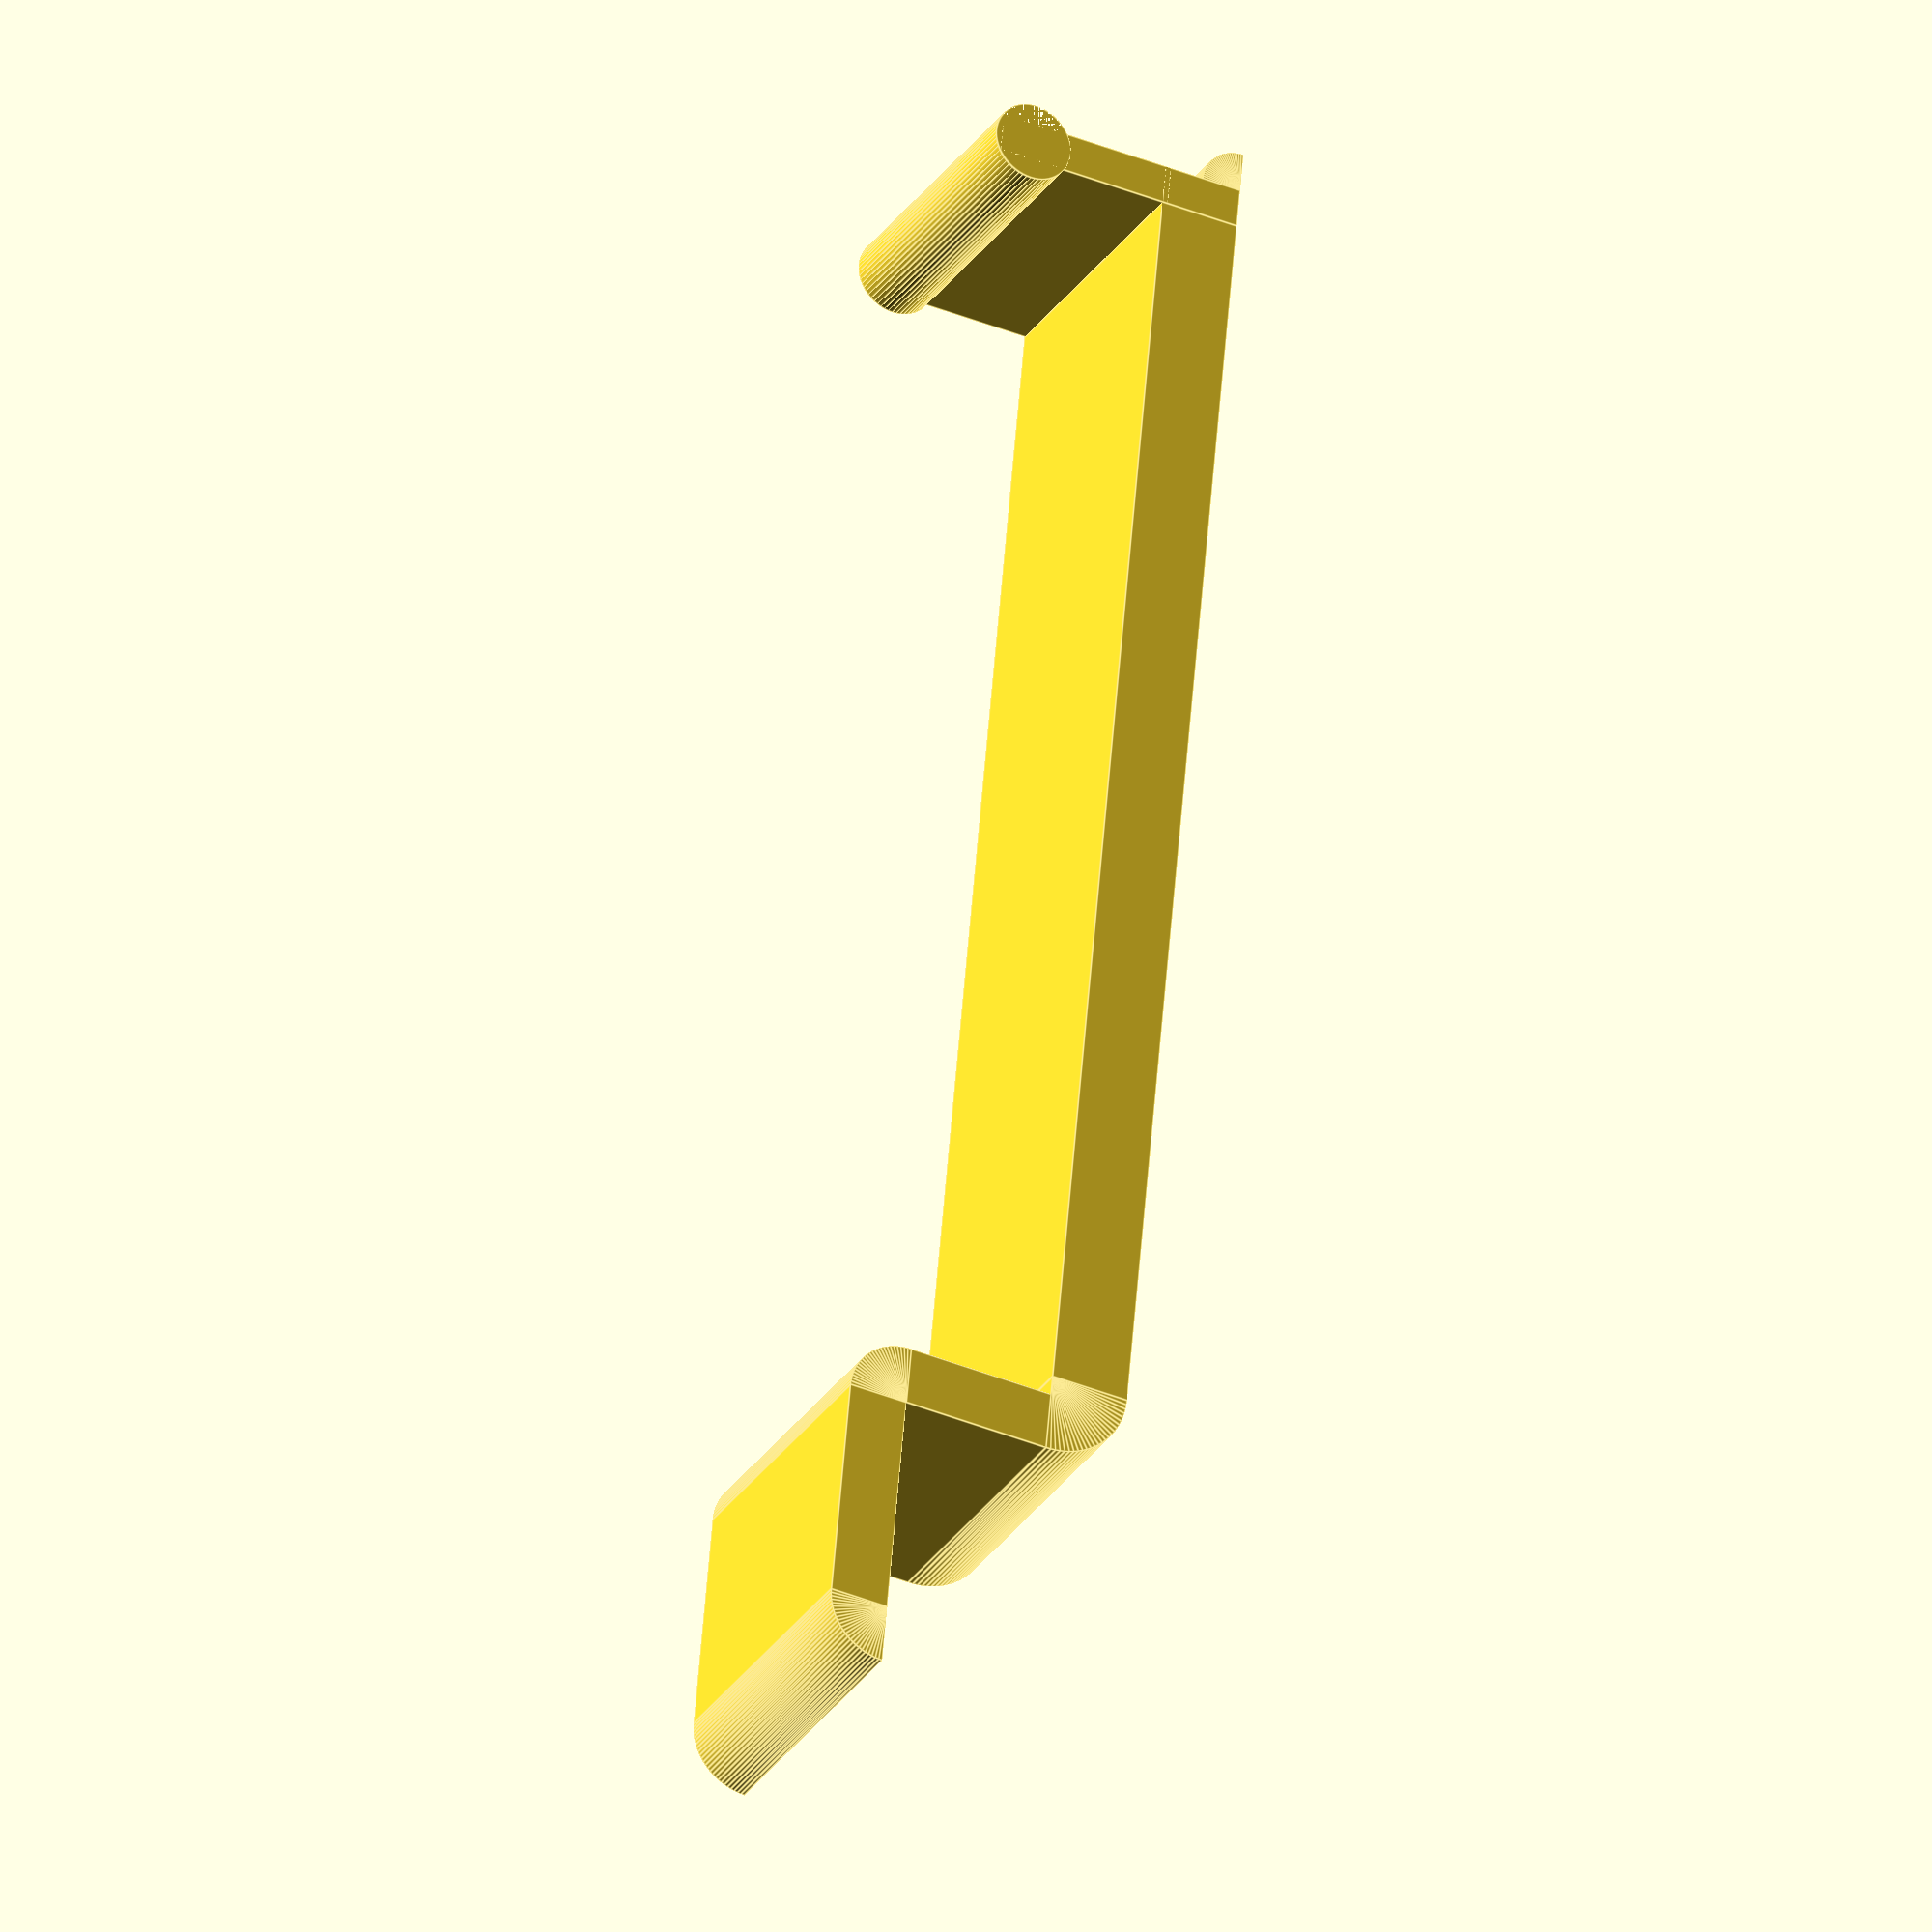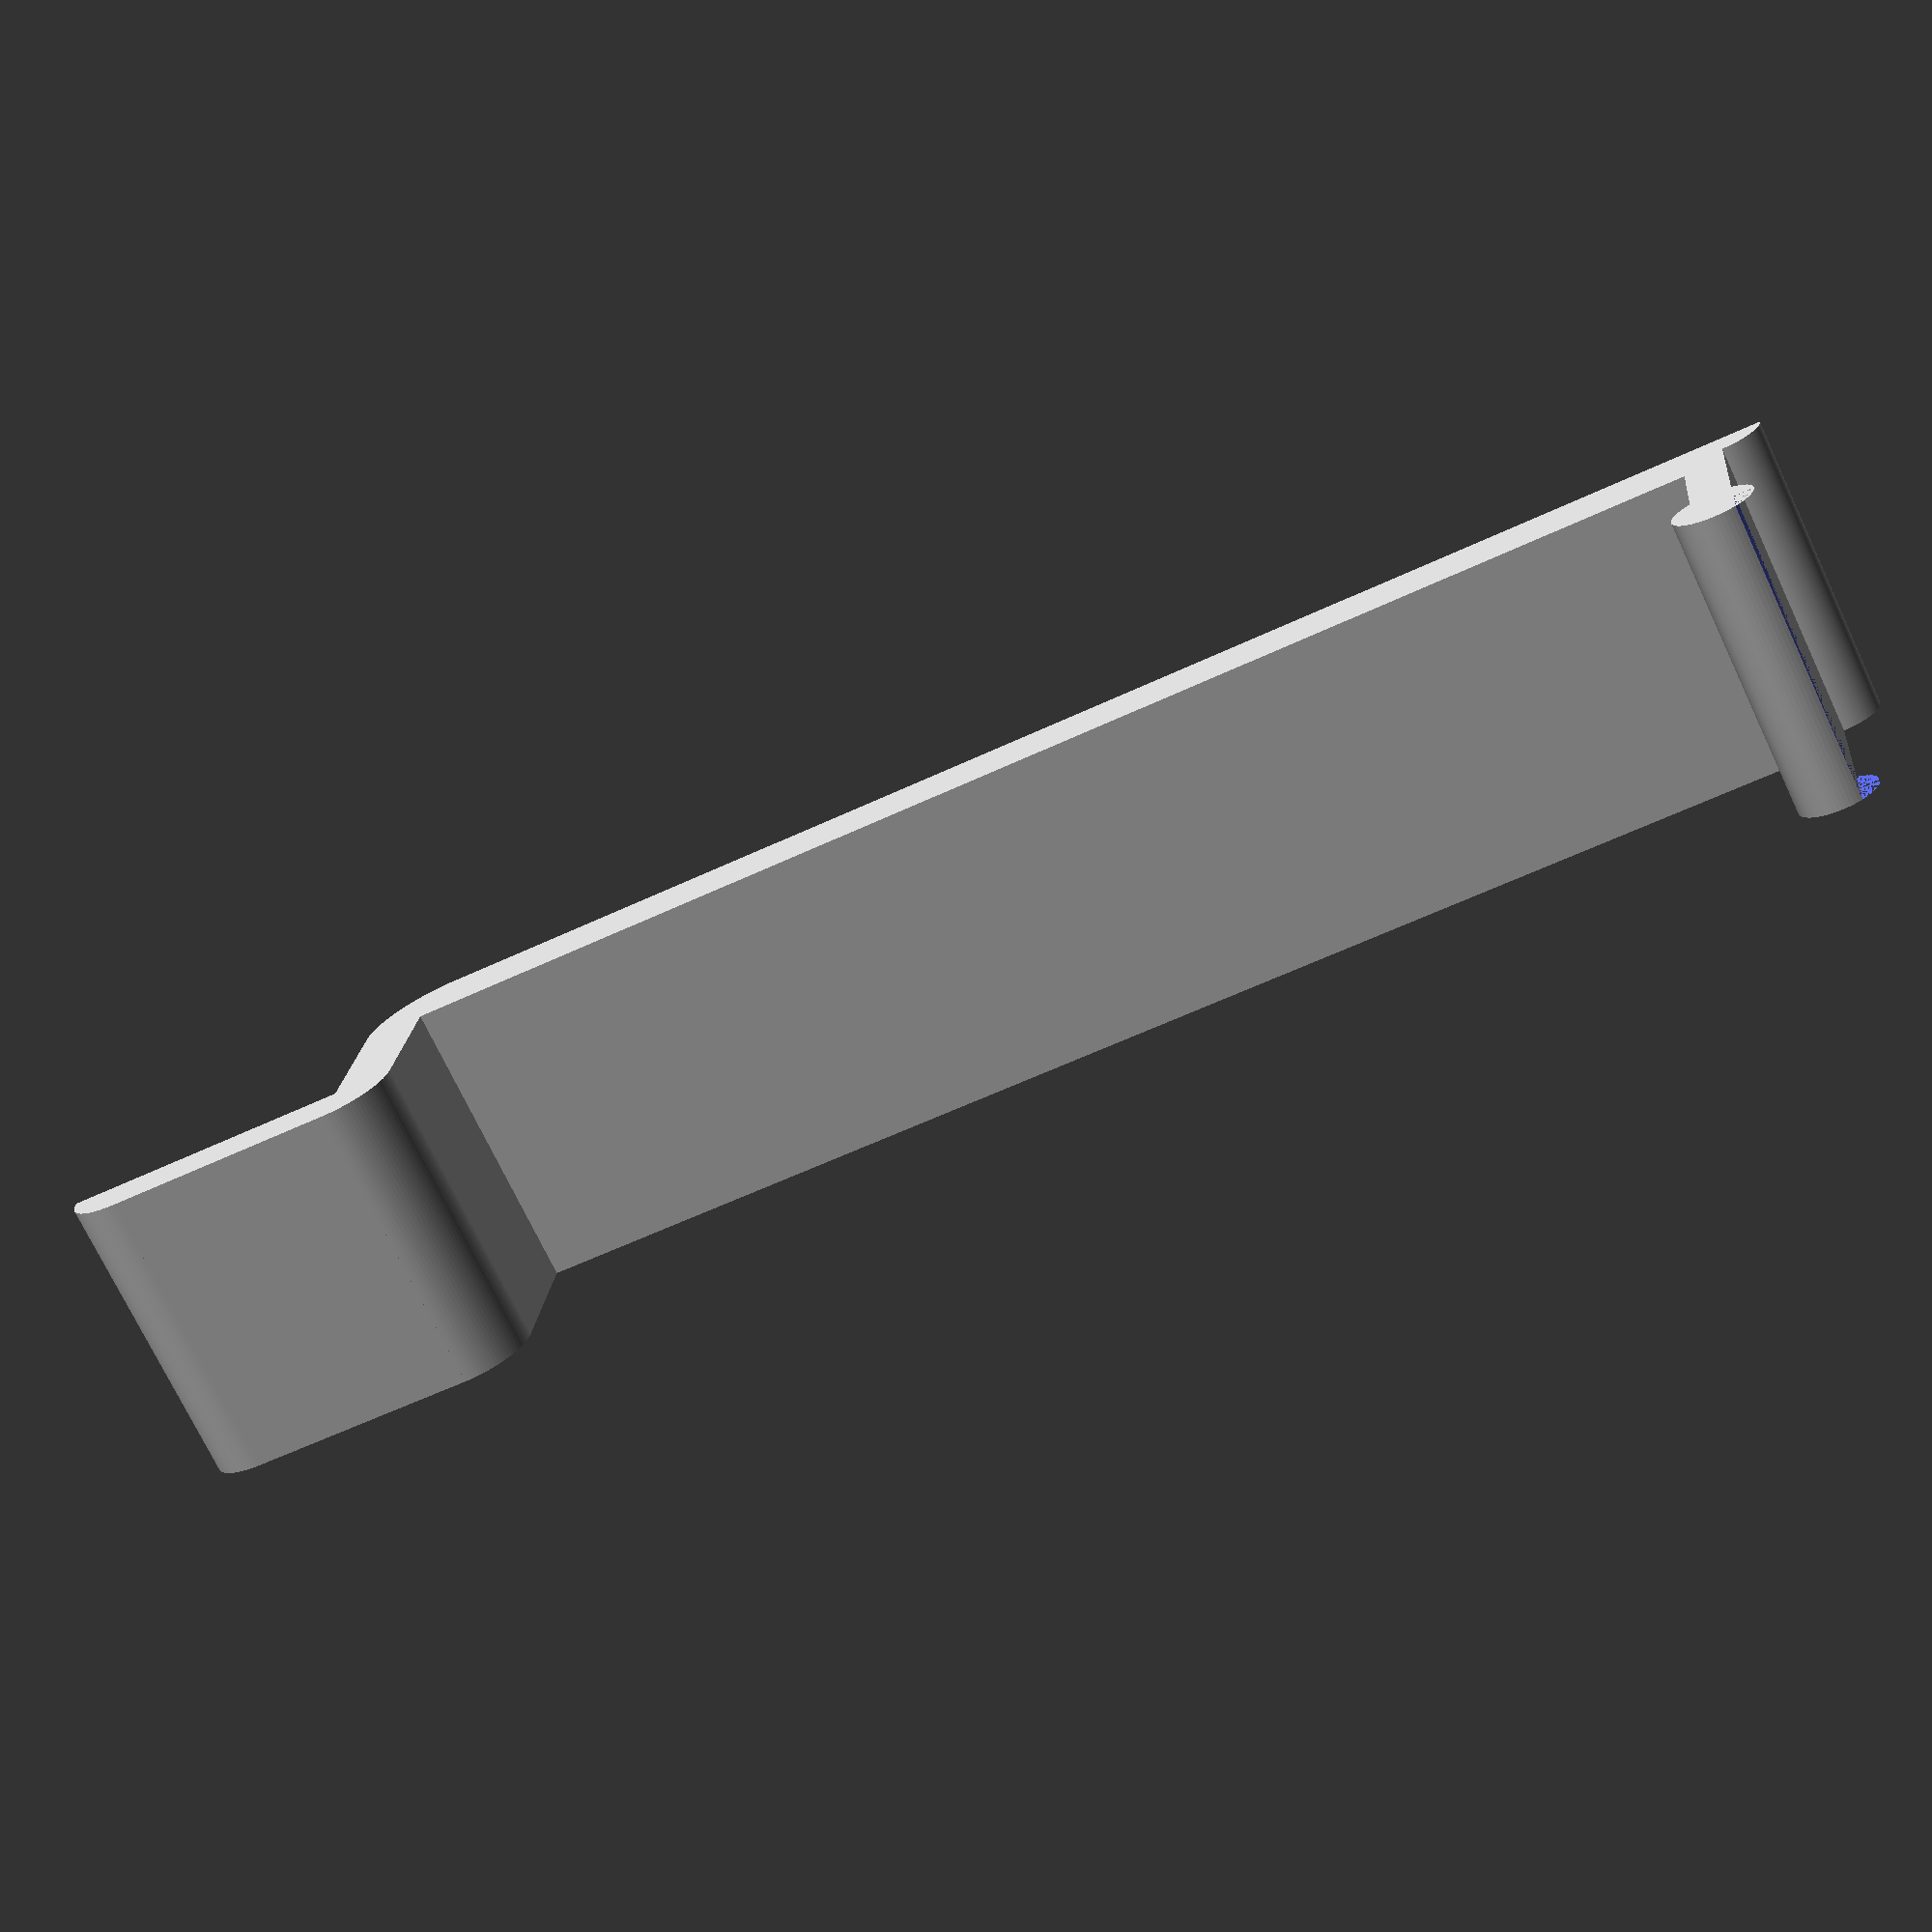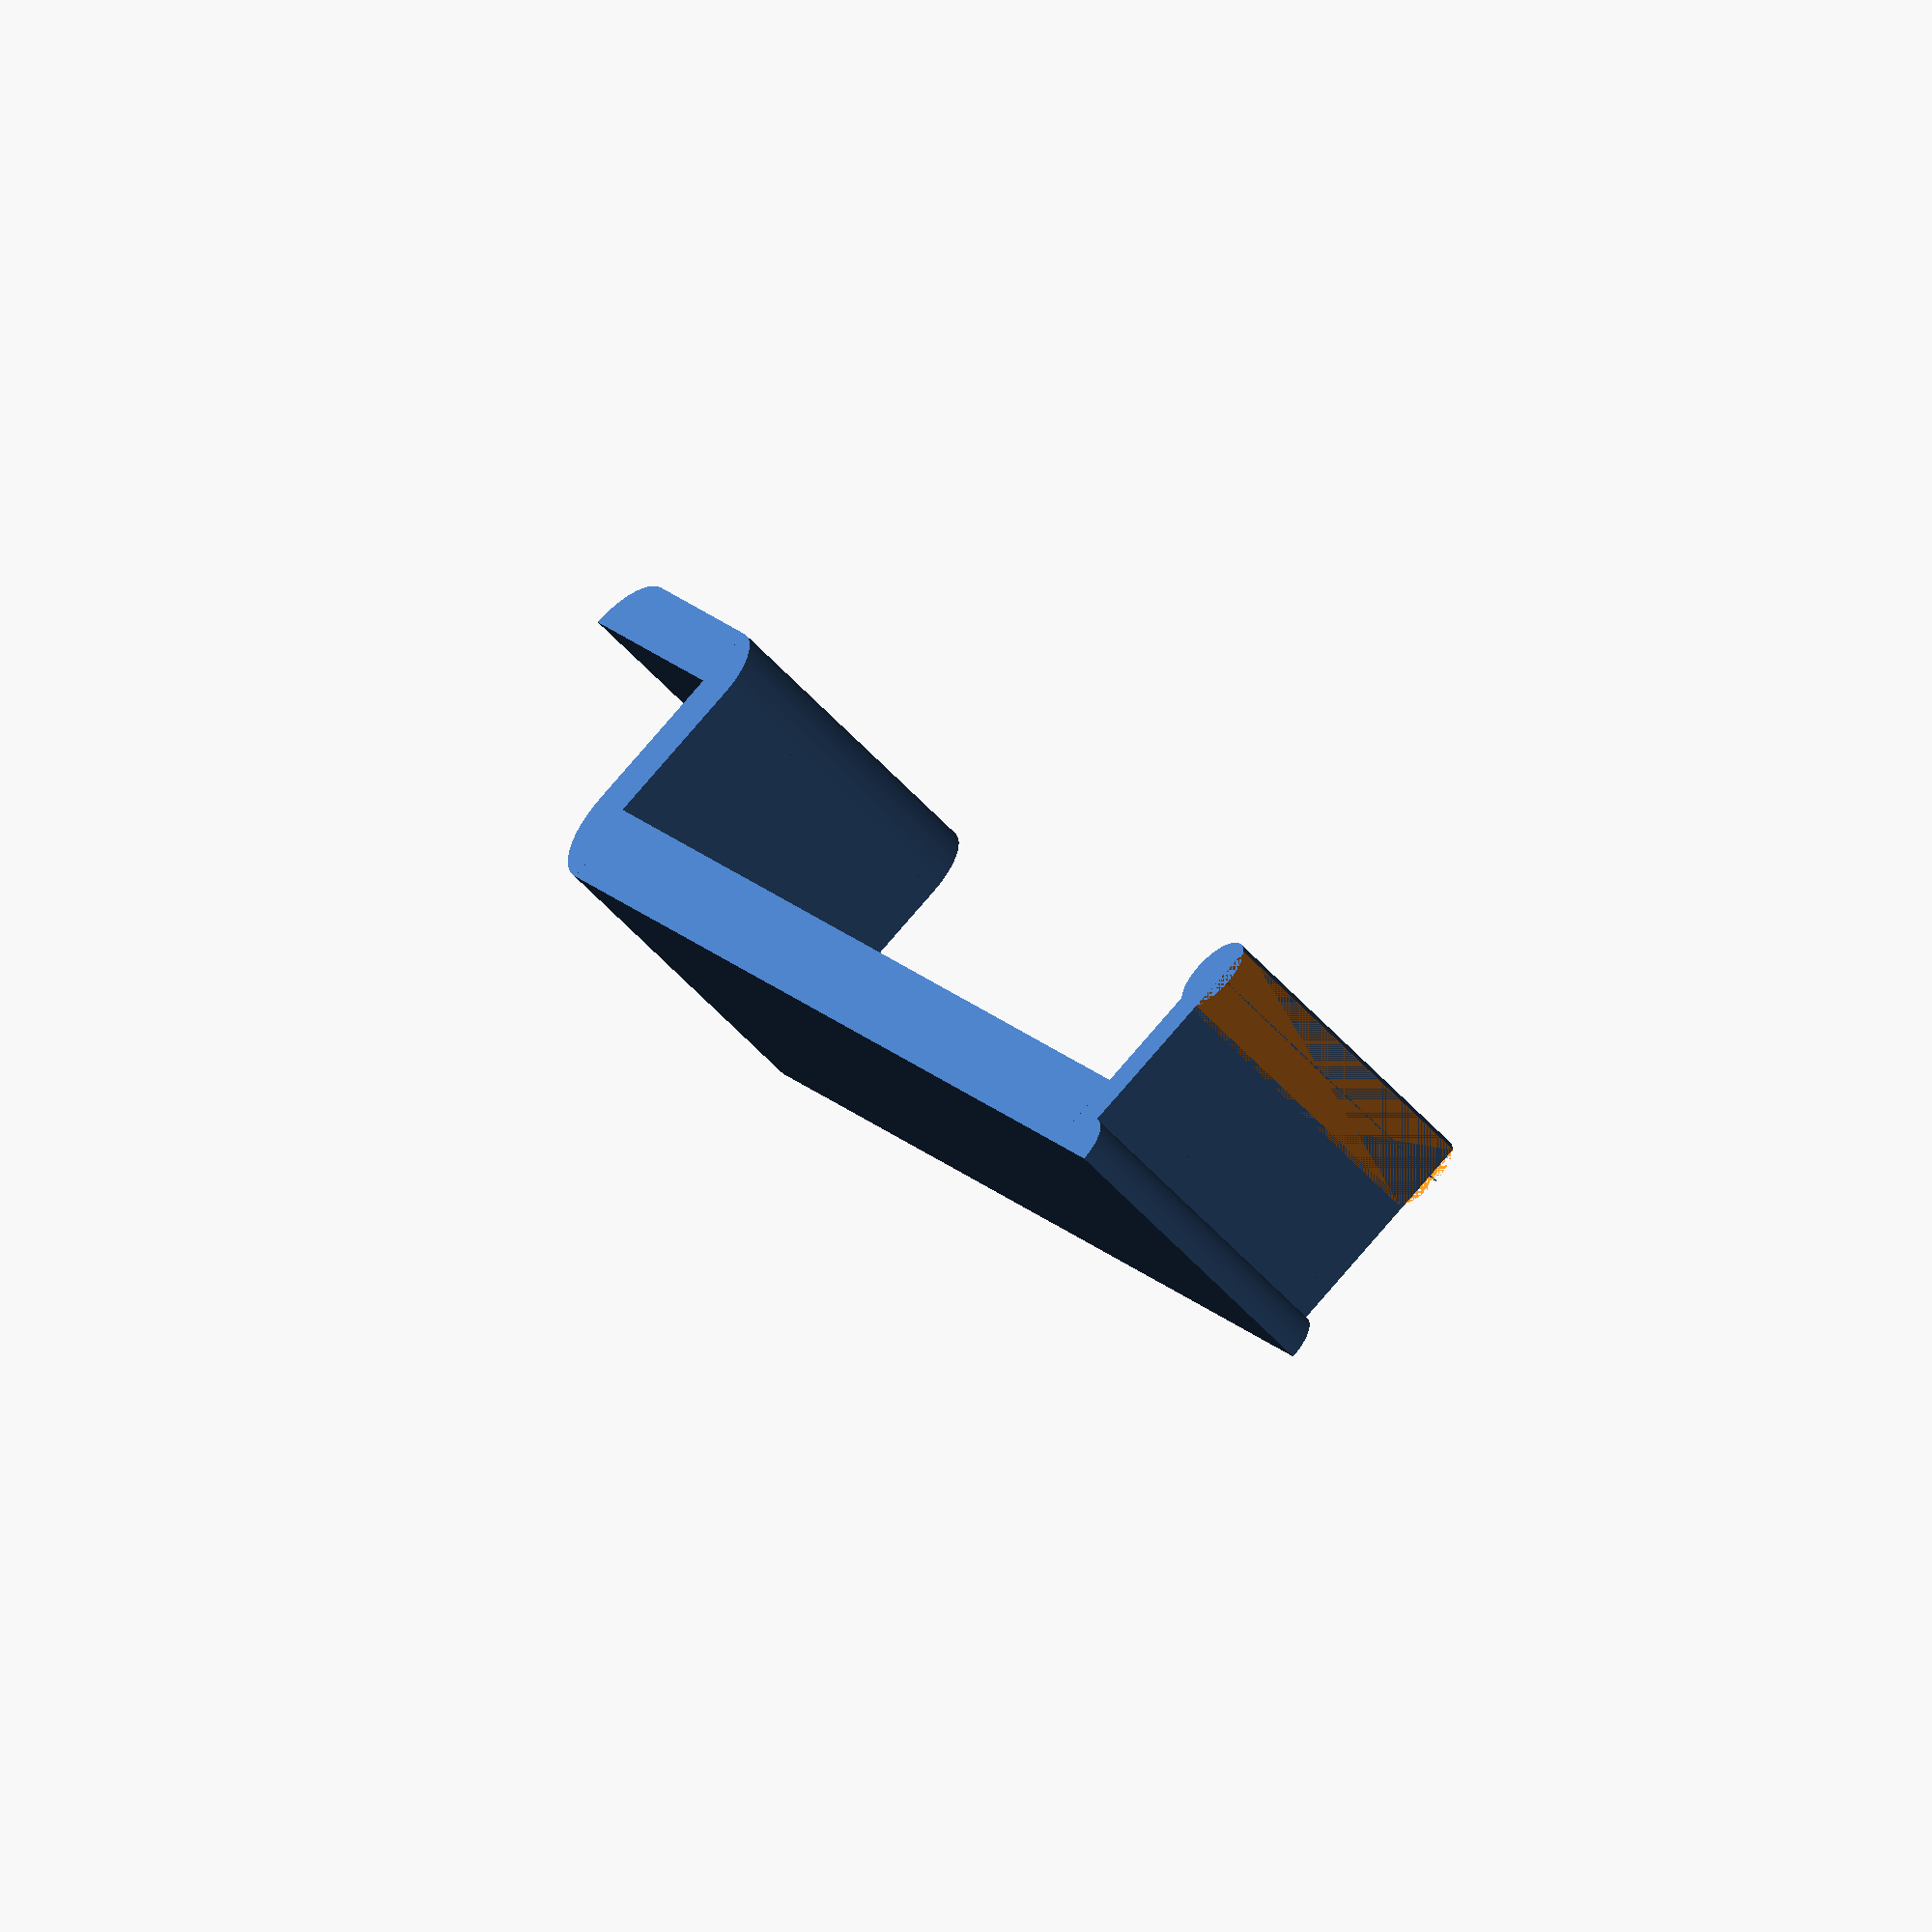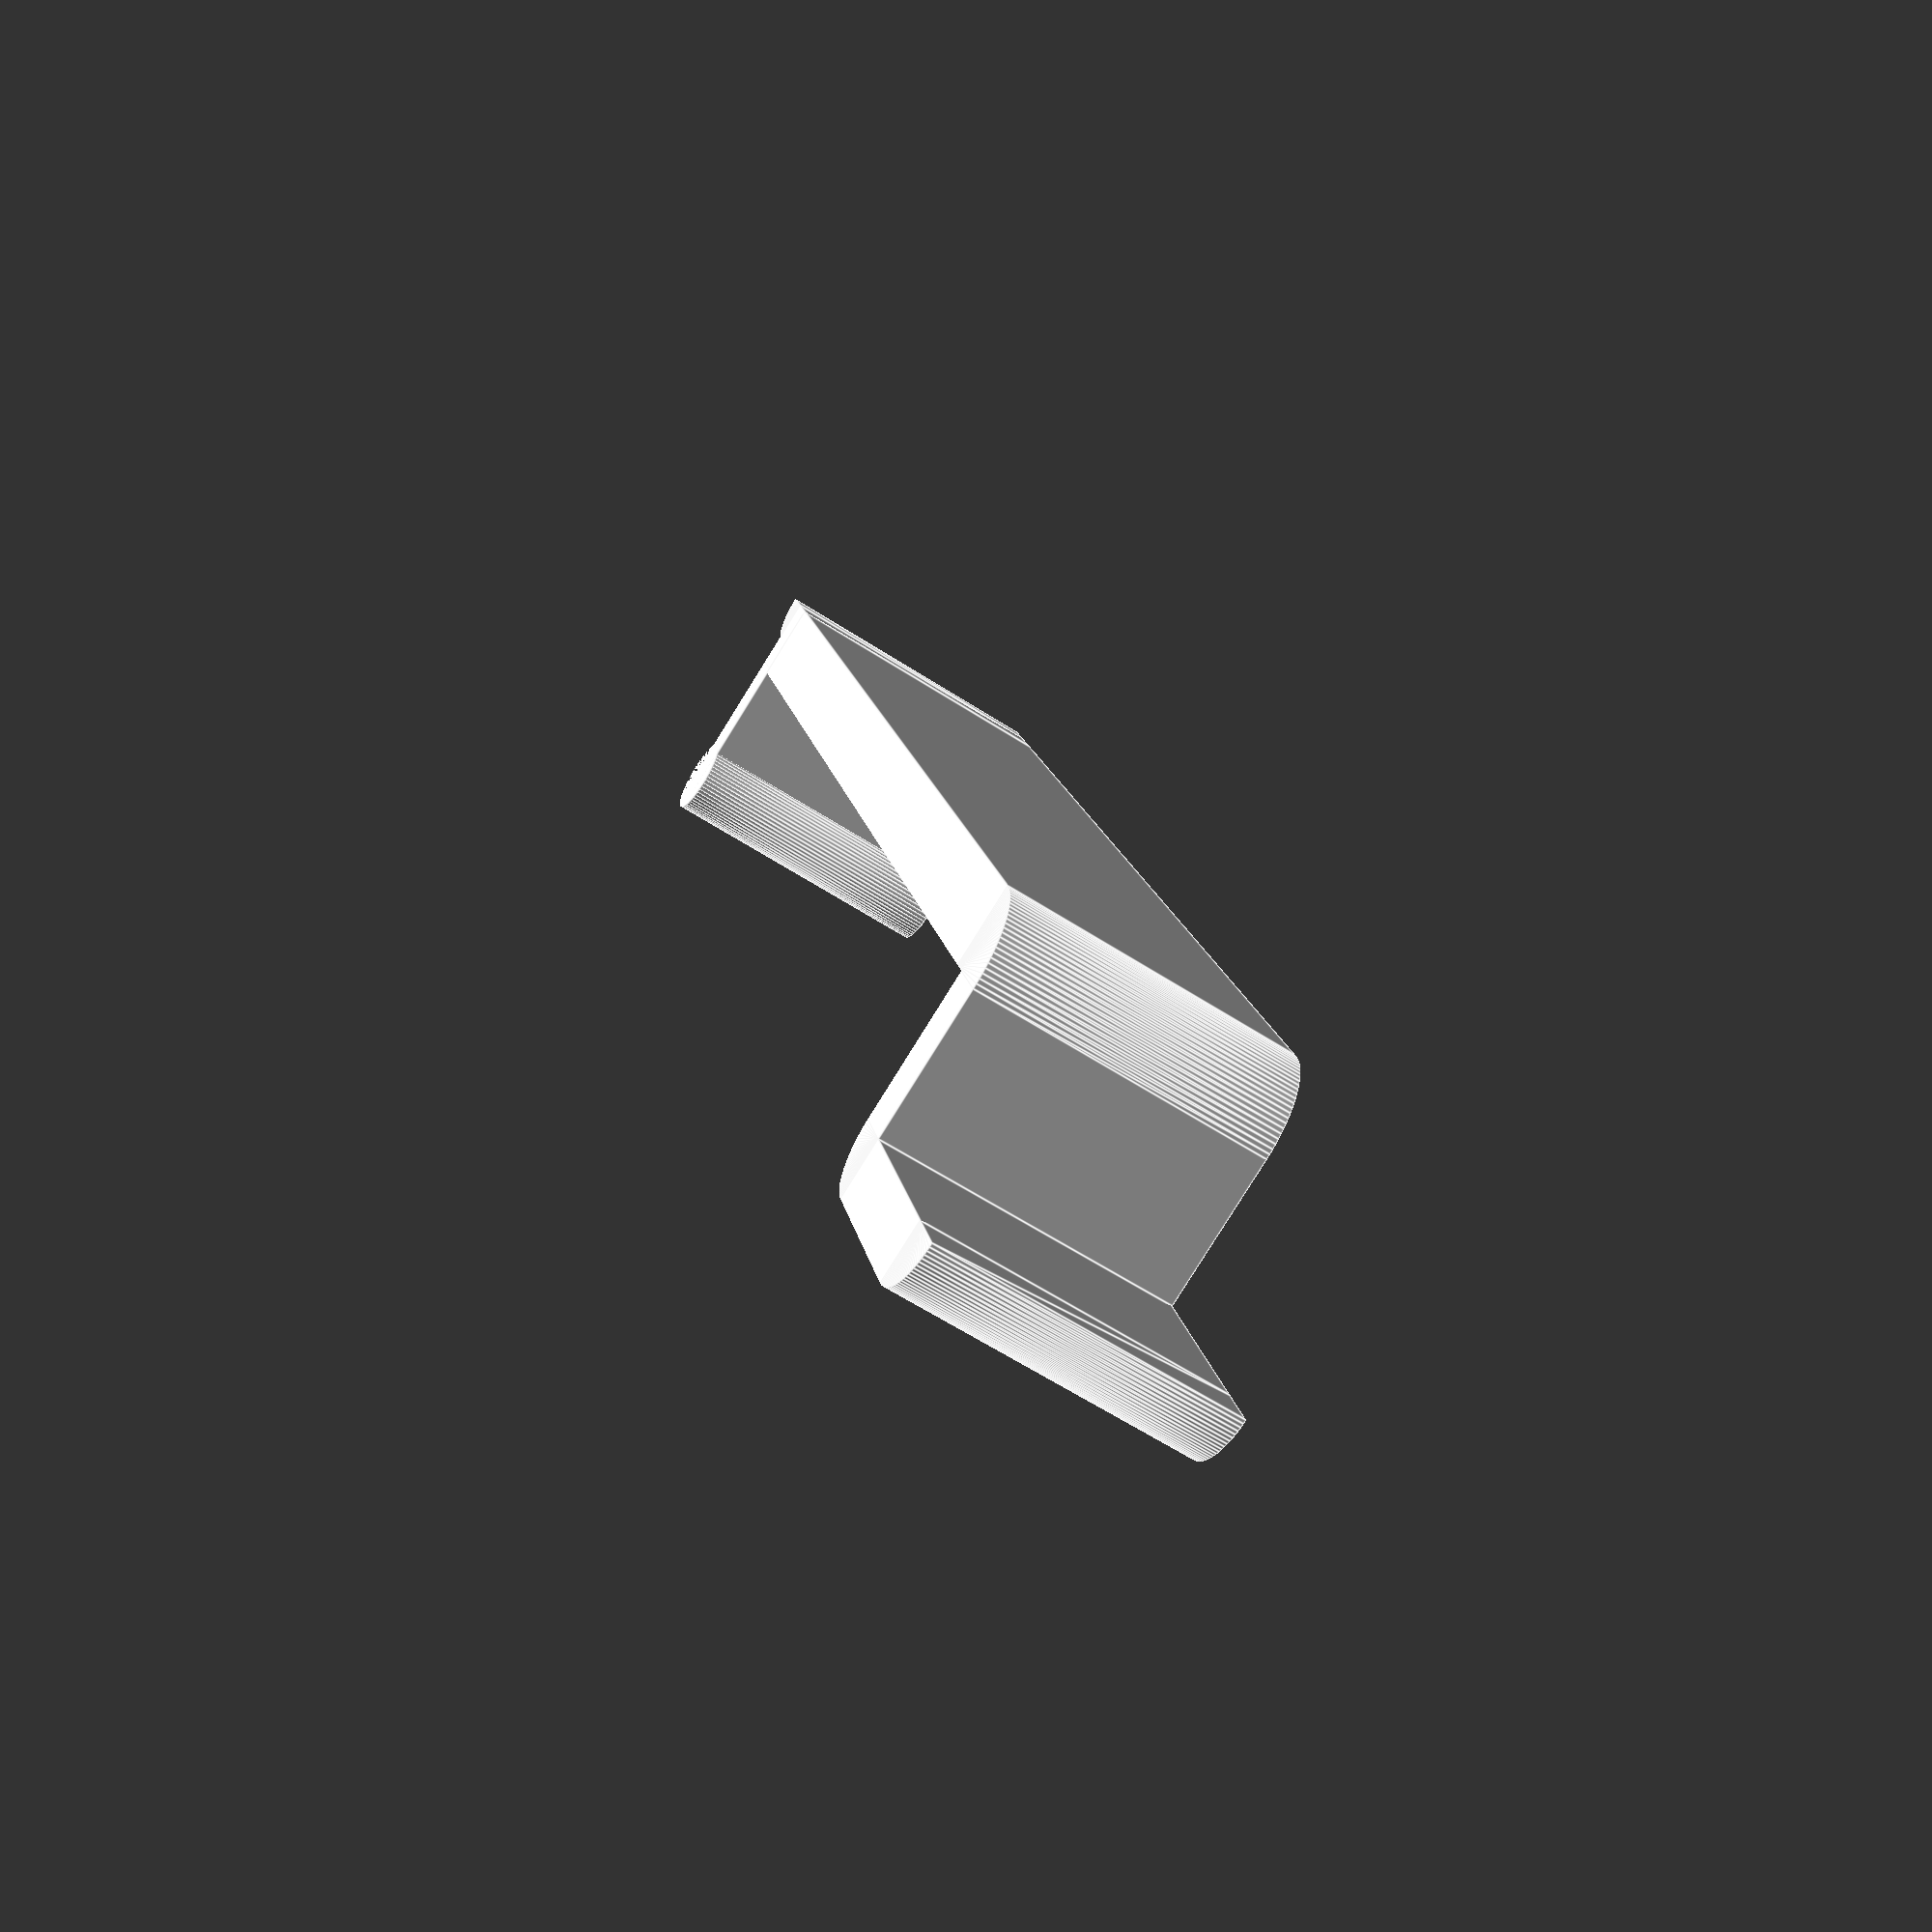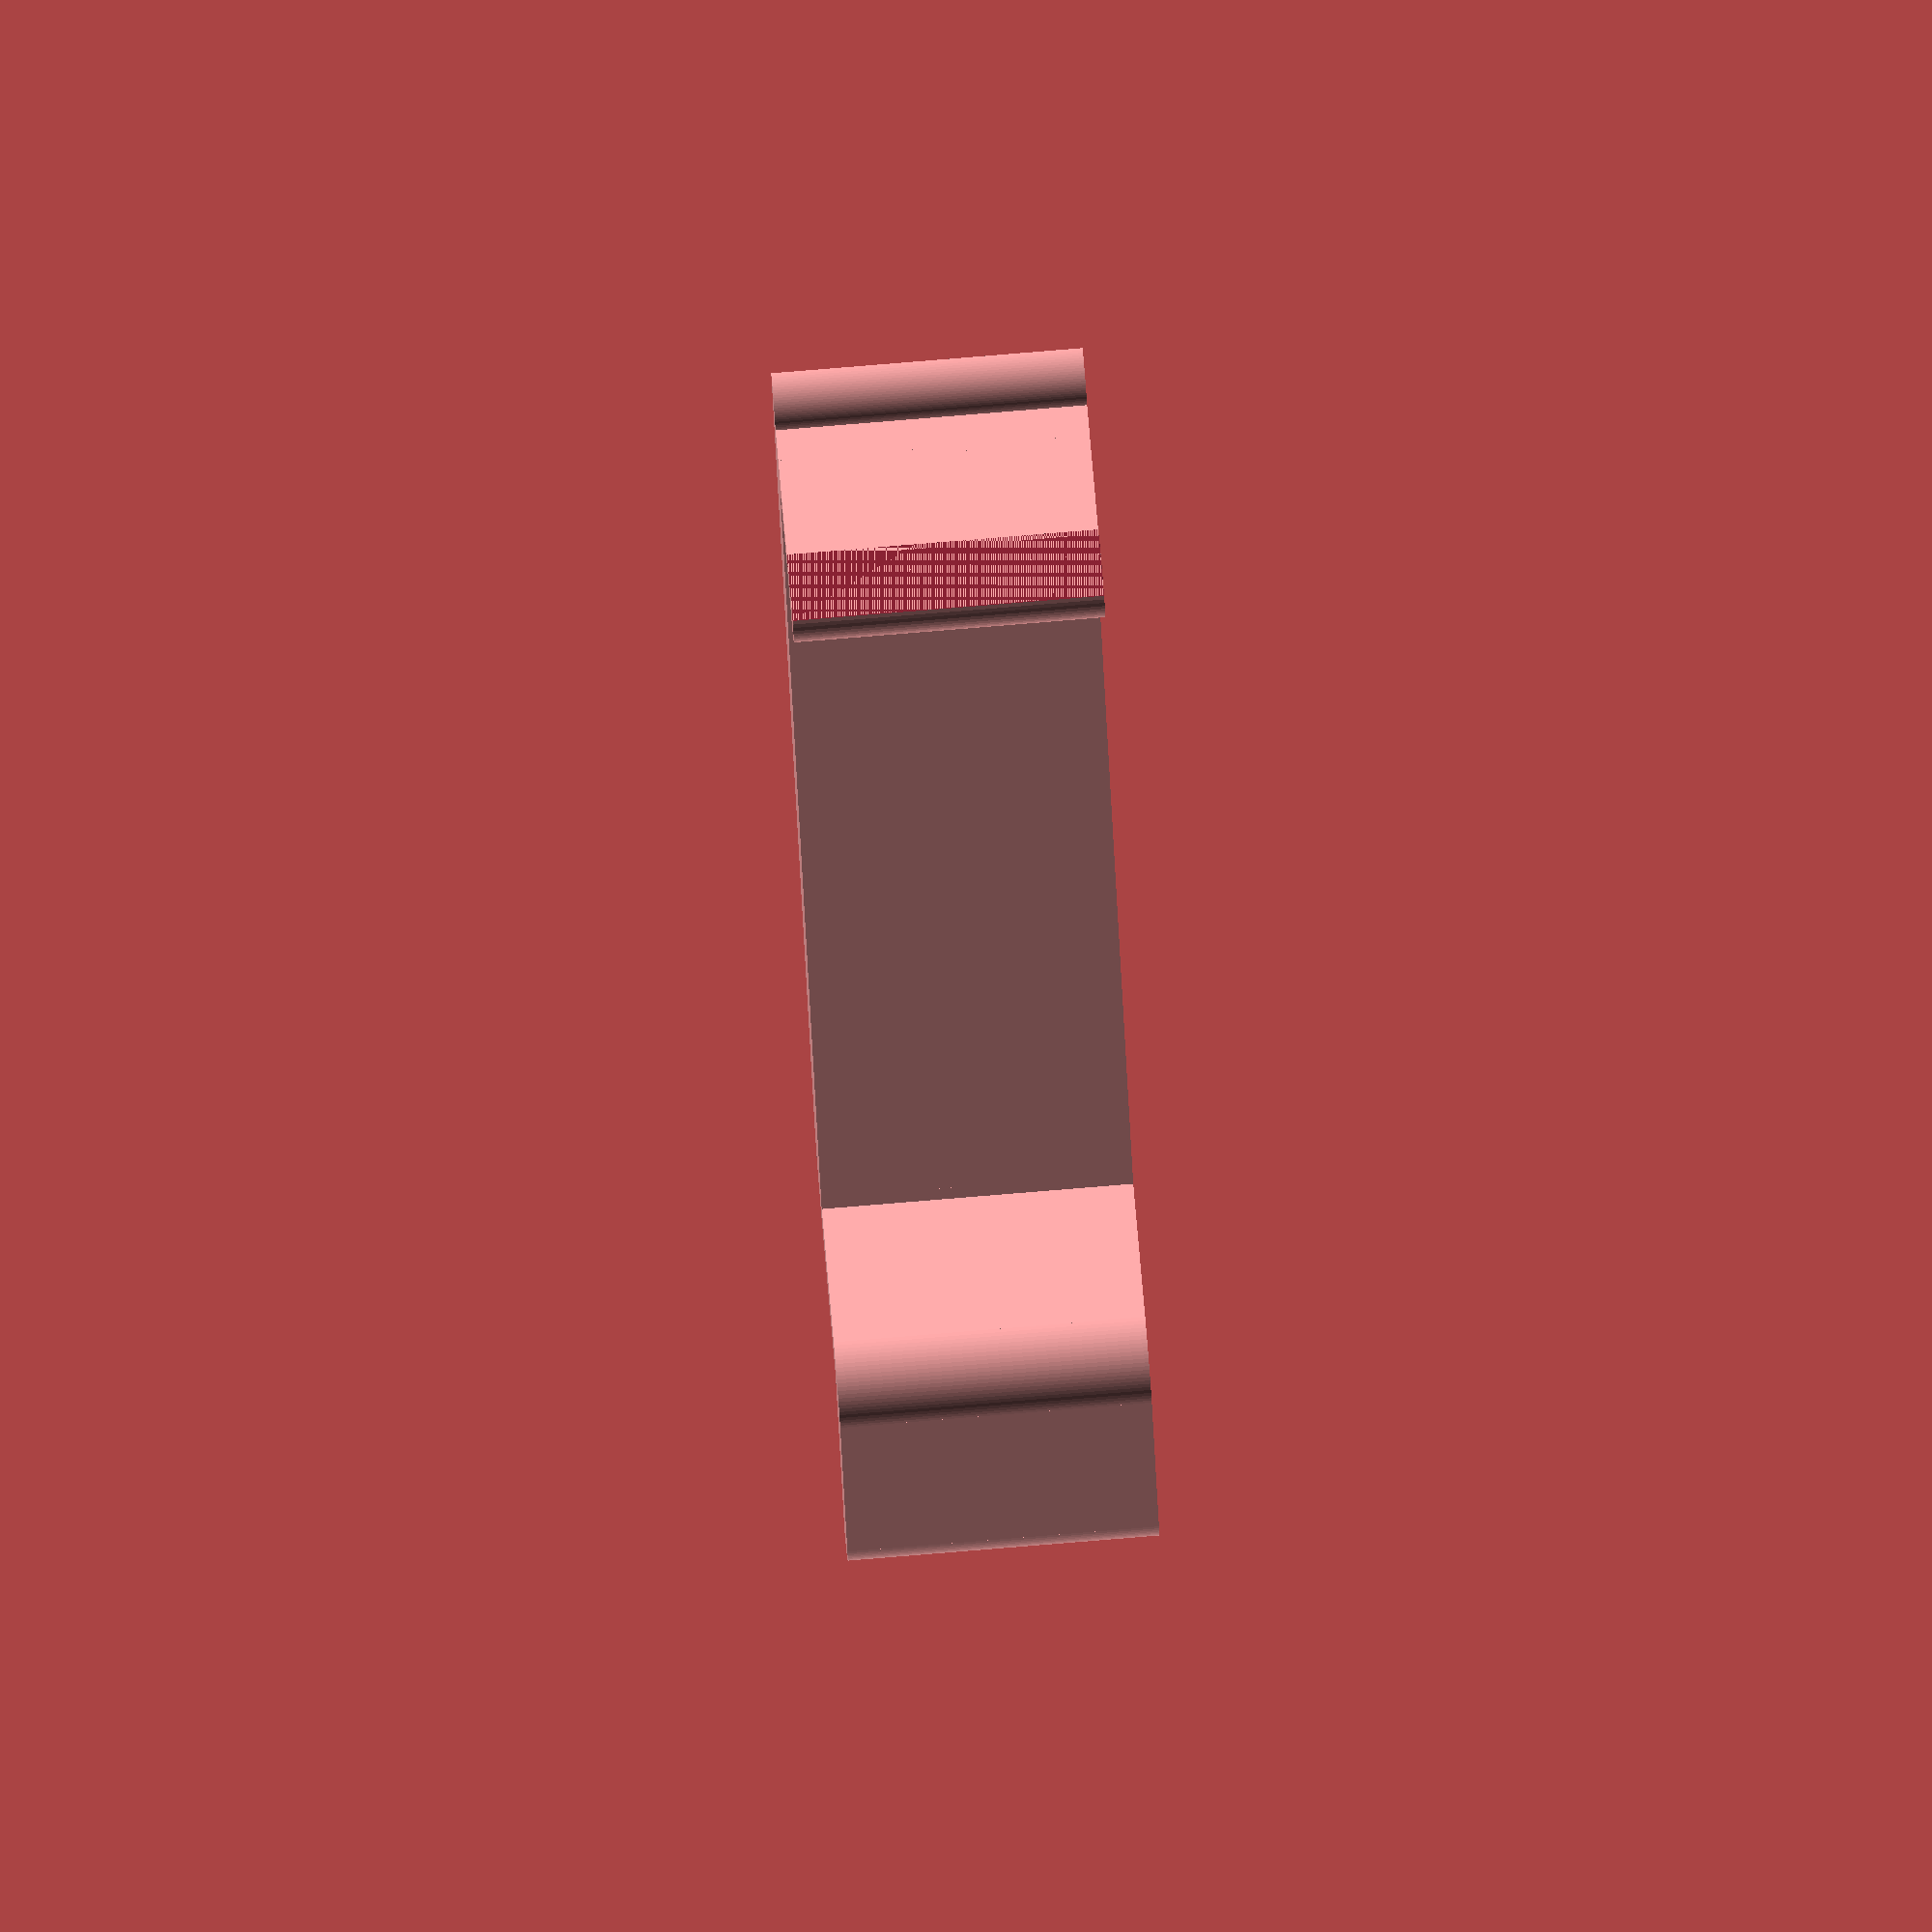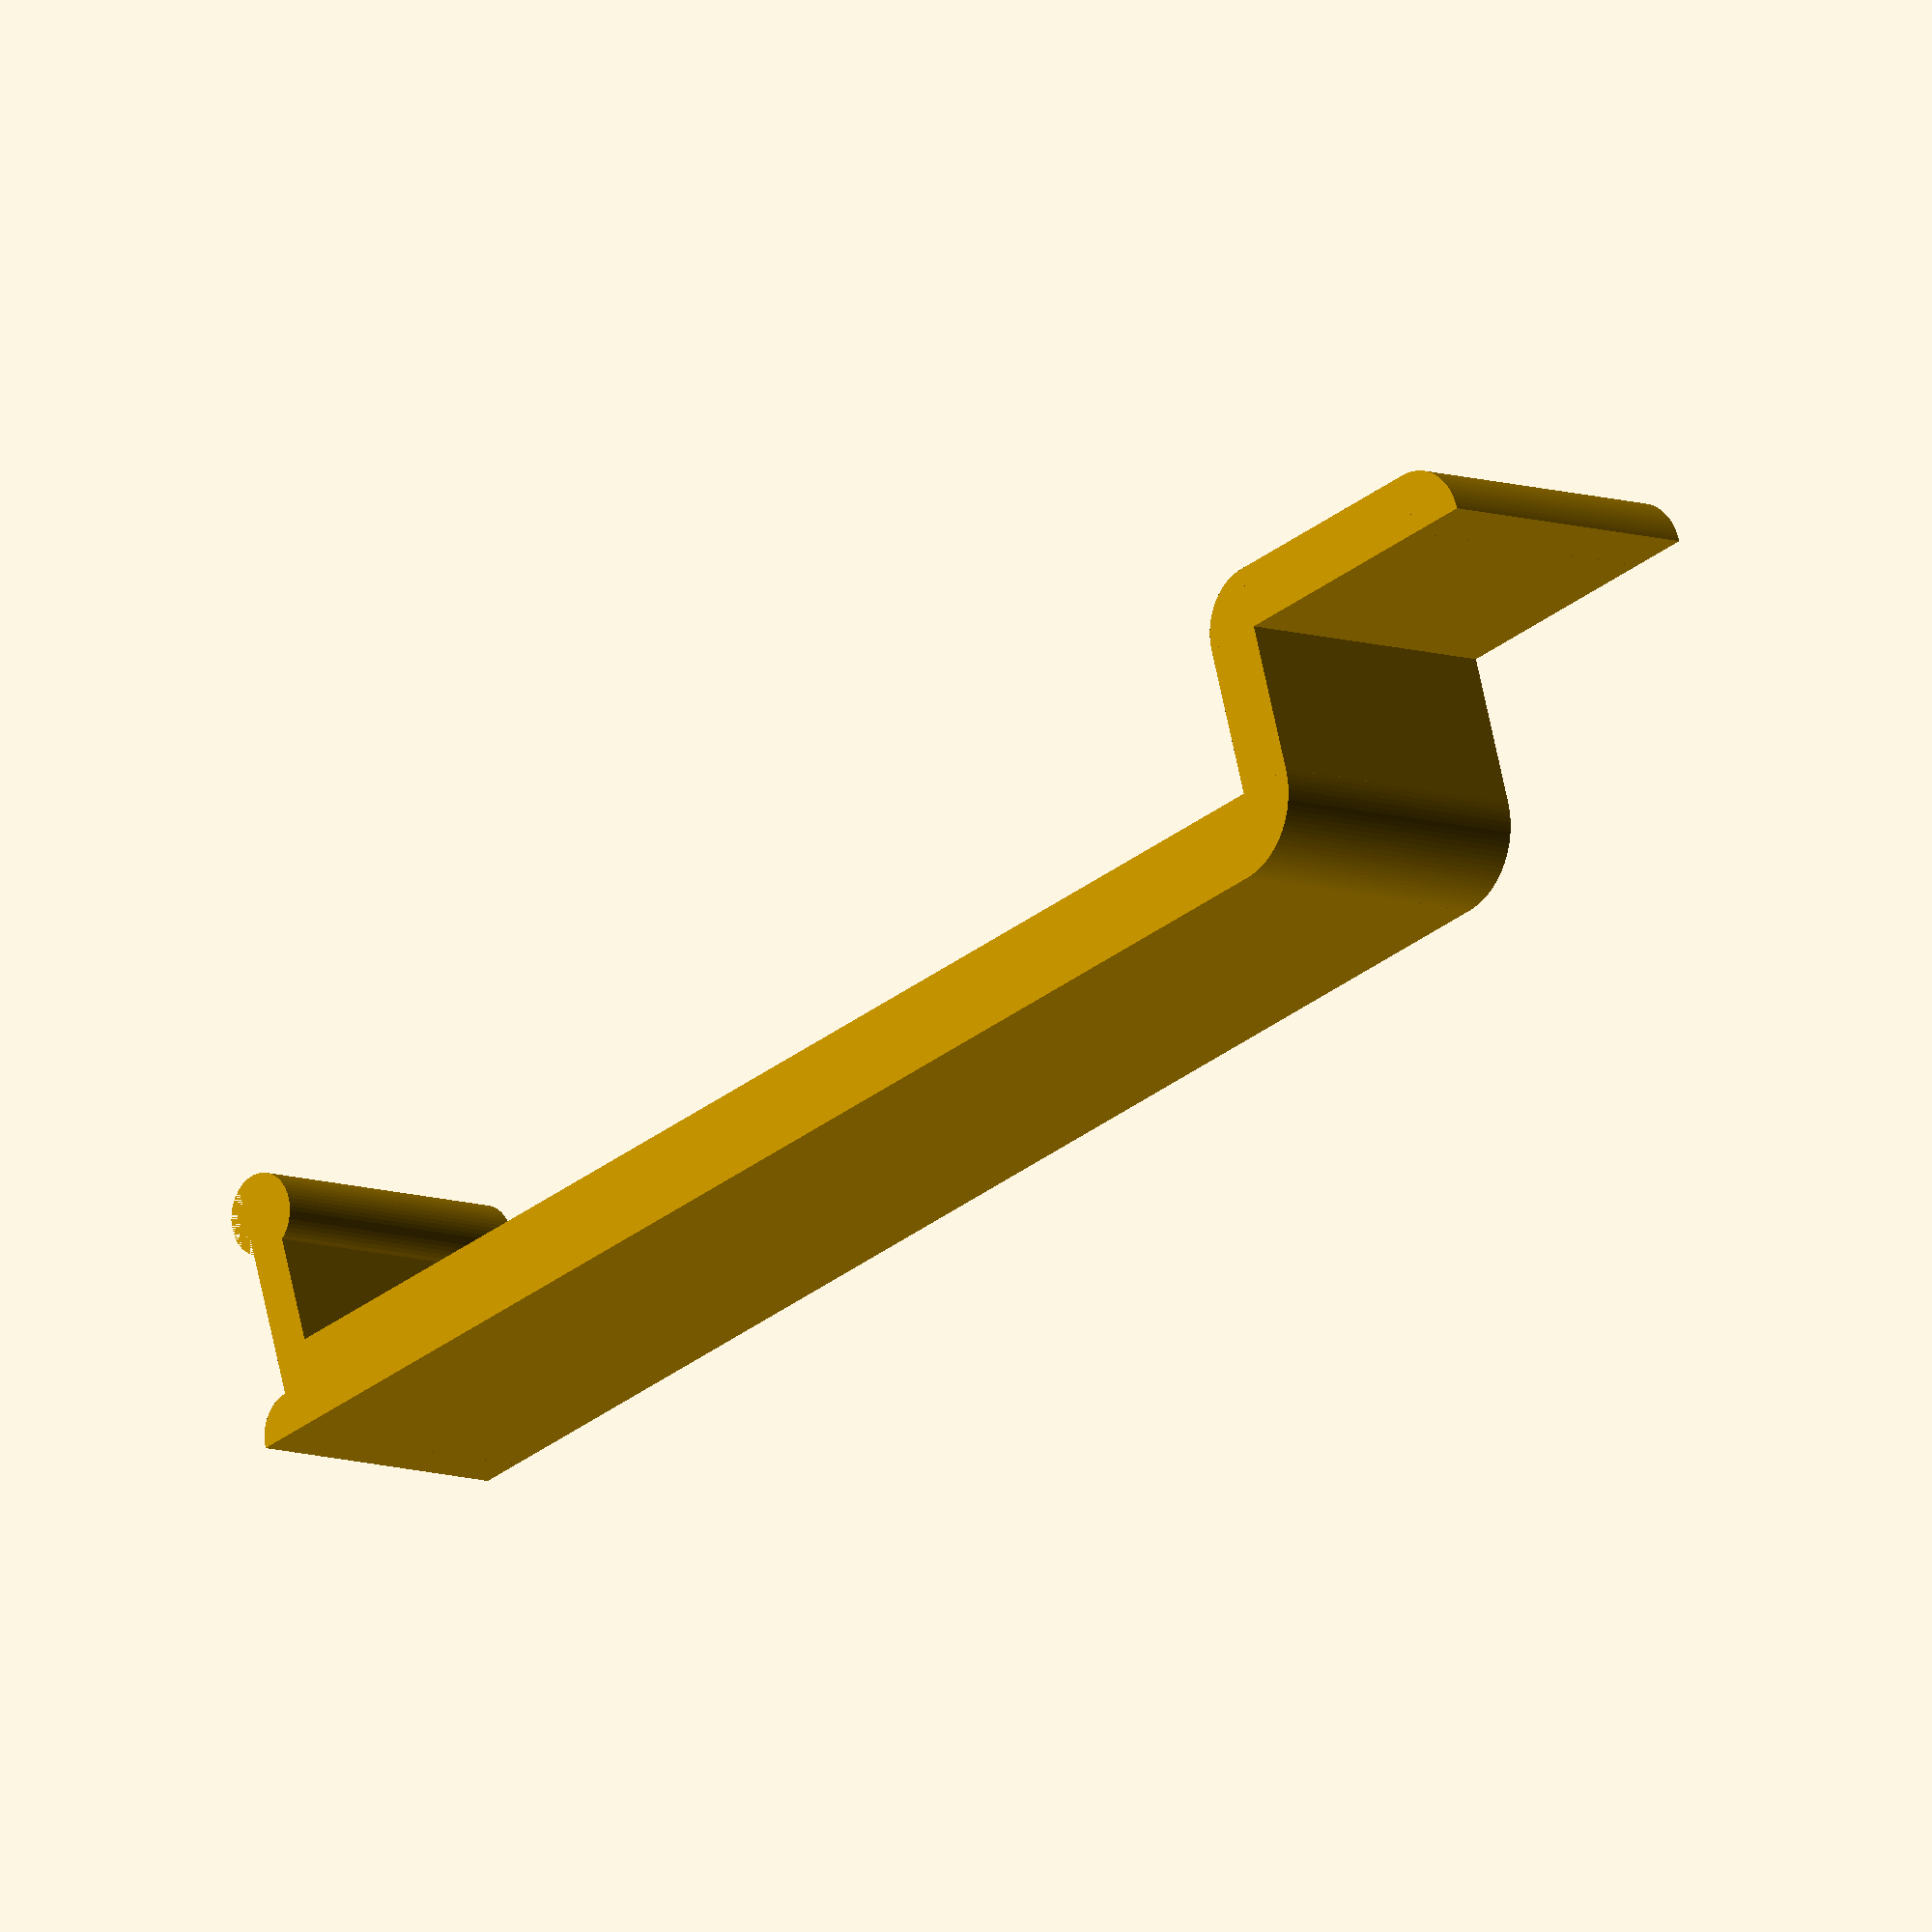
<openscad>
/* [Hook base] */
// Tickness of the main body
hook_tickness = 4.0;

// Width of the hook
hook_width = 15.0;

// Distance between top and bottom hook attachment 
base_height = 67.01;

/* [Top attachment] */
// 
top_hook_depth = 10.5;

// 
top_hook_height = 17.5;

// Tickness of the top attachment
top_hook_tickness = 3.0; // [4:7]

top_hook_bottom_angle = 90; // [60:120]
top_hook_back_angle = 90; // [30:180]

/* [Bottom attachment] */
// Generate bottom attachment
bottom_hook = true;
bottom_hook_tickness = 2.0;
bottom_hook_depth = 9.0;
// Generate a tab to make it easier to remove the hook
bottom_hook_pull_tab = true;

/* [Accessory Type] */
accessory_type = "None"; // [None, Cleat, J-Hook, Level, Single]

/* [Cleat Options] */
cleat_height = 15.0;
cleat_depth = 10.0;
// Position from the top attachment
cleat_position = 27;

/* [J-Hook Options] */
jhook_tickness = 3.0; //
jhook_inner_diameter = 60; //
jhook_angle = 180; // [100:200]
// J-hook position on the base. At 0, the bottom of the j-hook will be at the same height as the bottom of the hook.
jhook_position = 0.0; //

/* [Level Hook Options] */
level_bevel = 144; // [90:180]
level_height = 10;
level_depth = 15;
level_lip_height = 2.5;
// Position from the top attachment
level_position = 17; //

/* [Single Hook Options] */
single_tickness = 4.0;
single_length = 30;
// Position from the top attachment
single_position = 17;

/* [Hidden] */
$fn = 60;

has_cleat = accessory_type == "Cleat";
has_jhook = accessory_type == "J-Hook";
has_level = accessory_type == "Level";
has_single = accessory_type == "Single";

cleat_modifier = false; //
modifier_tolerance = 0.8; //

modifier_extra_height = 30;

/* --- */

hook() {
    accessory();
}

// Base hook
module hook() {
	hook_width = hook_width + (has_cleat && cleat_modifier ? modifier_tolerance : 0);
	top_hook_depth = top_hook_depth - (top_hook_tickness);
    top_hook_height = top_hook_height - (top_hook_tickness*2);
	base_height_original = base_height;
	base_height = (hook_tickness > top_hook_tickness ? base_height - abs(hook_tickness - top_hook_tickness) : base_height + abs(hook_tickness - top_hook_tickness)) + (cleat_modifier ? modifier_extra_height : 0);
	
    union() {
        translate([0,cleat_modifier ? - (modifier_extra_height/2):0,0]) {
            base(width = hook_width, height = base_height);
        }
        
        if (!cleat_modifier) {
            translate([0,base_height_original,0]) {
                top_attachment();
            }
            if (bottom_hook) {
                bottom_attachment();
            }
        }
        children();
    }
    
    module base(tickness = hook_tickness, height = 50, width = 15) {
        bottom_attachment_height = bottom_hook ? 0 : tickness;
        union() {
            translate([0, bottom_attachment_height, 0]) {
                cube([tickness, height - bottom_attachment_height, width ]);
            }
            if (!bottom_hook) {
                if (!has_jhook) {
                    translate([tickness/2,tickness,0]) {
                        cylinder(r = tickness/2, h = width);
                    }
                } else {
                    translate([tickness,tickness,0]) {
                        rotate([0,0,180]) {
                            slice(r = tickness, h=width, a = 90);
                        }
                    }
                }
            }
        }
    }
    
    module top_attachment() {
        union() {
            translate([0,top_hook_tickness - hook_tickness,0]) {
                slice(r = hook_tickness, h = hook_width , a = top_hook_bottom_angle+0.0001);
            }
            
            rotate([0,0,top_hook_bottom_angle - 90]) {
				translate([-top_hook_depth,0, 0]) {
                    cube([top_hook_depth, top_hook_tickness, hook_width]);
					translate([0,top_hook_tickness,0]) {
                        rotate([0,0,top_hook_back_angle + (90 - 0.0001)]) {
                            slice(r = top_hook_tickness, h = hook_width, a = 180.0001 - top_hook_back_angle);
                        }
                        rotate([0,0,top_hook_back_angle - 90]) {
                            translate([-top_hook_tickness,0,0]) {
                                cube([top_hook_tickness,top_hook_height,hook_width]);
                            }
                            translate([0,top_hook_height,0]) {
                                rotate([0,0,90]) {
                                    slice(r = top_hook_tickness, h = hook_width, a = 90);
                                }
                            }
                        }
                        
                    }
                }
            }        
        }
    }
    
    module bottom_attachment() {
        union() {
            translate([0,-bottom_hook_tickness,0]) {
                if (bottom_hook_pull_tab || has_jhook) {
                    cube([hook_tickness,bottom_hook_tickness,hook_width]);
                }
                if (bottom_hook_pull_tab) {
                    translate([hook_tickness,0,0]) {
                        rotate([0,0,-180]) {
                            slice(r = hook_tickness/2, h = hook_width, a = 90);
                        }
                    }
                } else if (!has_jhook) {
                    translate([hook_tickness - bottom_hook_tickness,bottom_hook_tickness,0]) {
                        slice(r = bottom_hook_tickness, h = hook_width, a = -90);
                    }
                    cube([hook_tickness - bottom_hook_tickness, bottom_hook_tickness, hook_width]);
                }
            }
            rotate([0,0,-90]) {
                translate([0,-bottom_hook_depth,0]) {
                    translate([0,0.3,0]) cube([bottom_hook_tickness, bottom_hook_depth, hook_width]);
                    rotate([0,0,90]) {
                        translate([2,-1,0]) {
                            difference() {
                                cylinder(r = 2, h = hook_width);
                                translate([-2,-bottom_hook_tickness,0]) {
                                    cube([4,1,hook_width]);
                                }
                            }
                        }
                    }
                }
            }
        }
    }
}

/* Accessories */
module accessory() {
    if (has_cleat) {
        cleat_position = cleat_position - (cleat_modifier ? 4 : 0);
        translate([hook_tickness,base_height-cleat_position,0]) {
            cleat(width = hook_width, height = cleat_height, depth = cleat_depth);
        }
    } else if (has_jhook) {
        translate([hook_tickness,jhook_position - (bottom_hook ? bottom_hook_tickness: 0) ,0]) {
            j_hook(tickness = jhook_tickness, inner_diameter = jhook_inner_diameter, angle = jhook_angle, width = hook_width);
        }
    } else if (has_level) {
        translate([hook_tickness,base_height-level_position,0]) {
            level(depth = level_depth, height = level_height, width = hook_width, lip_height = level_lip_height, bevel = level_bevel);
        }
    } else if (has_single) {
        translate([hook_tickness,base_height-single_position,0]) {
            singleHook(tickness = single_tickness, length = single_length, width = hook_width);
        }
    }

    module cleat(width = 15, height = 15, depth = 10) {
        tolerance = cleat_modifier ? modifier_tolerance : 0;
        depth = depth + tolerance;
        height = height + tolerance + (cleat_modifier ? 4 : 0);
        difference() {
            union() {
                cube([depth, height, width]);
            }
            translate([-1,height - depth,0]) {
                rotate([0,0,45]) {
                    cube([depth * 2, depth, width]);
                }
            }
            translate([depth, -depth,0]) {
                rotate([0,0,45]) {
                    translate([-depth,0,0])
                        cube([depth * 2, depth, width]);
                }
            }
        }
        
        translate([1,-1,0]) {
            rotate([0,0,90]) {
                difference() {
                    cube([1, 1, width]);
                    cylinder(r = 1, h = width);
                }
            }
        }
    }

    module j_hook(tickness = 4, inner_diameter = 40, angle = 180, width) {
        inner_radius = inner_diameter / 2;
        center_position = inner_radius + tickness;
        
        difference() {
            union() {
                cube([center_position - tickness, center_position,width]);
                translate([center_position - tickness, center_position,0]) {	
                    rotate ([0,0,-90]) {
                        slice(r = center_position, h = width, a = angle - 90);
                    }

                    rotate([0,0, angle - 180]) {
                        translate([jhook_tickness/2 + inner_radius ,0,0]) {
                            slice(r = tickness/2, h=width);
                        }
                    }
                }
            }
            translate([center_position - tickness, center_position,0]) {
                cylinder(r = inner_radius, h = width);
            }
        }
    }

    module level(depth = 15, height = 10, width = hook_width, lip_height = 2.5, bevel = 140) {	
        slope_length = calculateTriangleSide(bevel, width, (180 - bevel) / 2);
        
        // Make sure bevel height is a number > 0
        bevel_height = bevel % 180 != 0 ? pythagoras(width/2,slope_length) : 0.1;
        
        difference() {
            union() {
                translate([0,height - bevel_height, width / 2]) {
                    resize([depth, bevel_height, width + 2]) {
                        rotate([0,90,0])
                            slice(d1 = width, d2 = width + 2, $fn = 4);
                    }
                }
                    
                cube([depth, height - bevel_height, width]);
                
                
                translate([depth - 2,height - bevel_height,width / 2]) {
                    resize([0,bevel_height+lip_height,0]) {
                        rotate([0,90,0]) {
                            slice(d1 = width-1, d2 = width + 2 , h = 2);
                        }
                    }
                }
            }	
            
            stopper_side_width = ((width + 2) - width) / 2;
            
            translate([0, height - bevel_height, -stopper_side_width])
                cube([depth, bevel_height + lip_height,stopper_side_width]);
            
            translate([0, height - bevel_height,width])
                cube([depth,bevel_height + lip_height,stopper_side_width]);
        }
    }

    // Work in progress
    module singleHook(tickness = 4, length = 50, width = hook_width) {
        rotate([0,0,7]) {
            union() {
                cube([length,tickness, width]);
                translate([length, 0, 0]) {
                    rotate([0,0,10]){
                        cube([10,tickness, width]);
                        translate([10,tickness/2,0]) {
                            rotate([0,0,-90]) {
                                slice(d = tickness, h = width);
                            }
                        }
                    }
                }
            }
        }
        translate([0,-1.5,0]) {
            difference() {
                cube([2,4,width]);
                translate([2,-0.25,0]) {
                    cylinder(r = 2, h = width);
                }
            }
        }
        
        translate([0,3,0]) {
            difference() {
                cube([2,3,width]);
                translate([2,3.25,0]) {
                    cylinder(r = 2, h = width);
                }
            }
        }
    }
}

/* Helpers */

// Generates a slice of a cylinder with an angle
module slice(r, r1, r2, d, d1, d2, h = 10, a = 180, center = false, $fn = 100) {
	_r = r ? r : 1;
	_r1 = r1 ? r1 : _r;
	_r2 = r2 ? r2 : _r;
	_d = d ? d : _r * 2;
	_d1 = d1 ? d1 : d ? d : (_r1 ? _r1 * 2 : _d);
	_d2 = d2 ? d2 : d ? d : (_r2 ? _r2 * 2 : _d);
	
	rotate_extrude(angle = a, $fn=$fn) {
		polygon([[0,0],[_d1/2,0],[_d2/2,h],[0,h]]);
	}
}


function calculateTriangleSide(C, c, A) =
	c * sin(A)/sin(C);

function pythagoras(a, c) =
	sqrt(pow(c, 2) - pow(a, 2));

</openscad>
<views>
elev=28.8 azim=174.9 roll=153.8 proj=o view=edges
elev=252.7 azim=95.8 roll=154.7 proj=p view=wireframe
elev=238.5 azim=208.0 roll=318.0 proj=o view=solid
elev=61.3 azim=197.0 roll=236.4 proj=p view=edges
elev=279.8 azim=158.6 roll=85.3 proj=o view=solid
elev=188.6 azim=253.0 roll=134.7 proj=o view=wireframe
</views>
